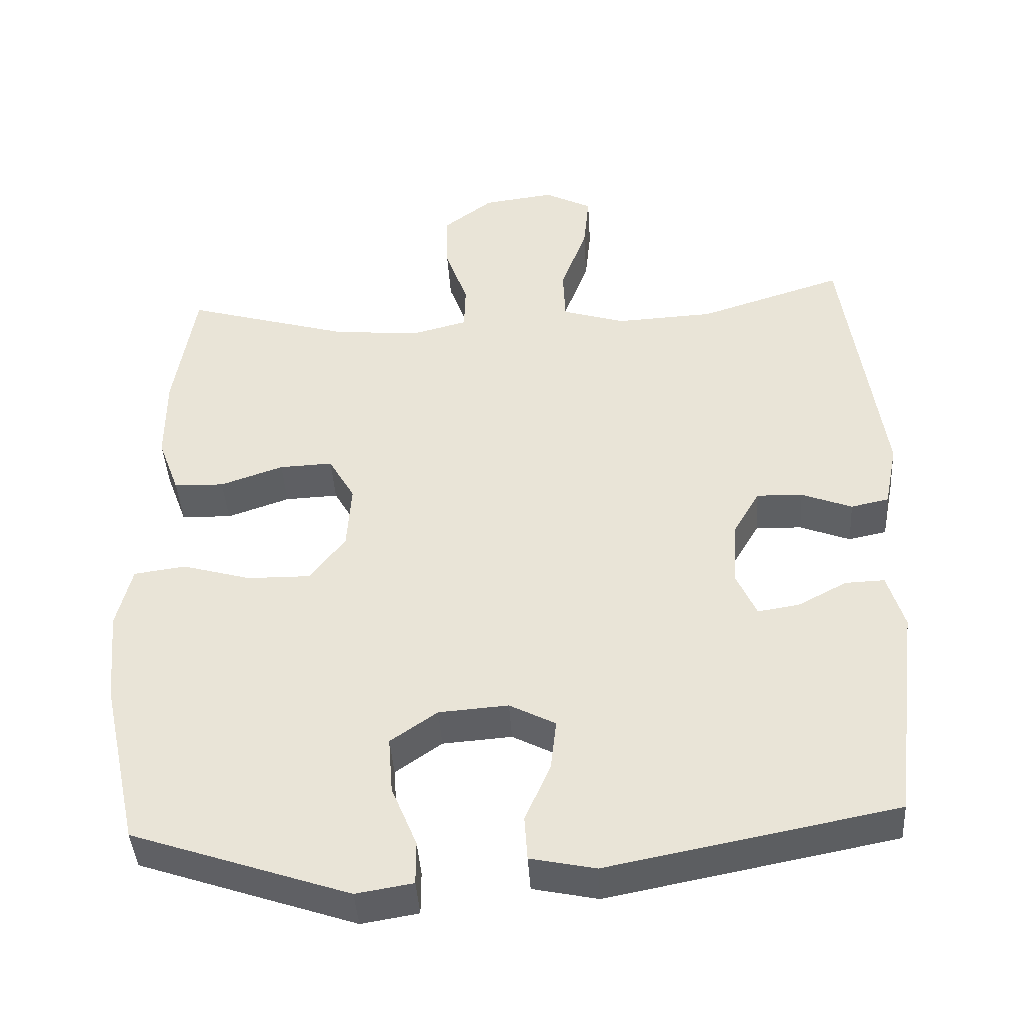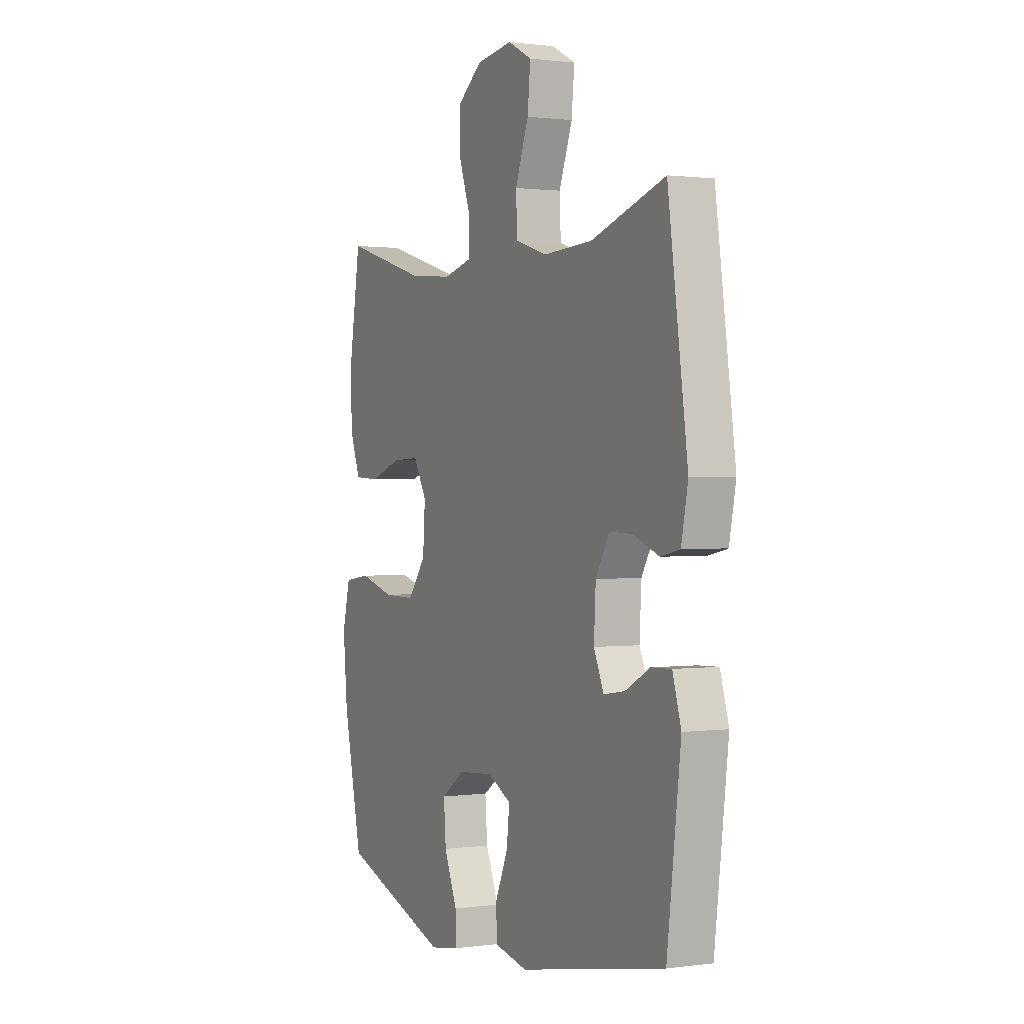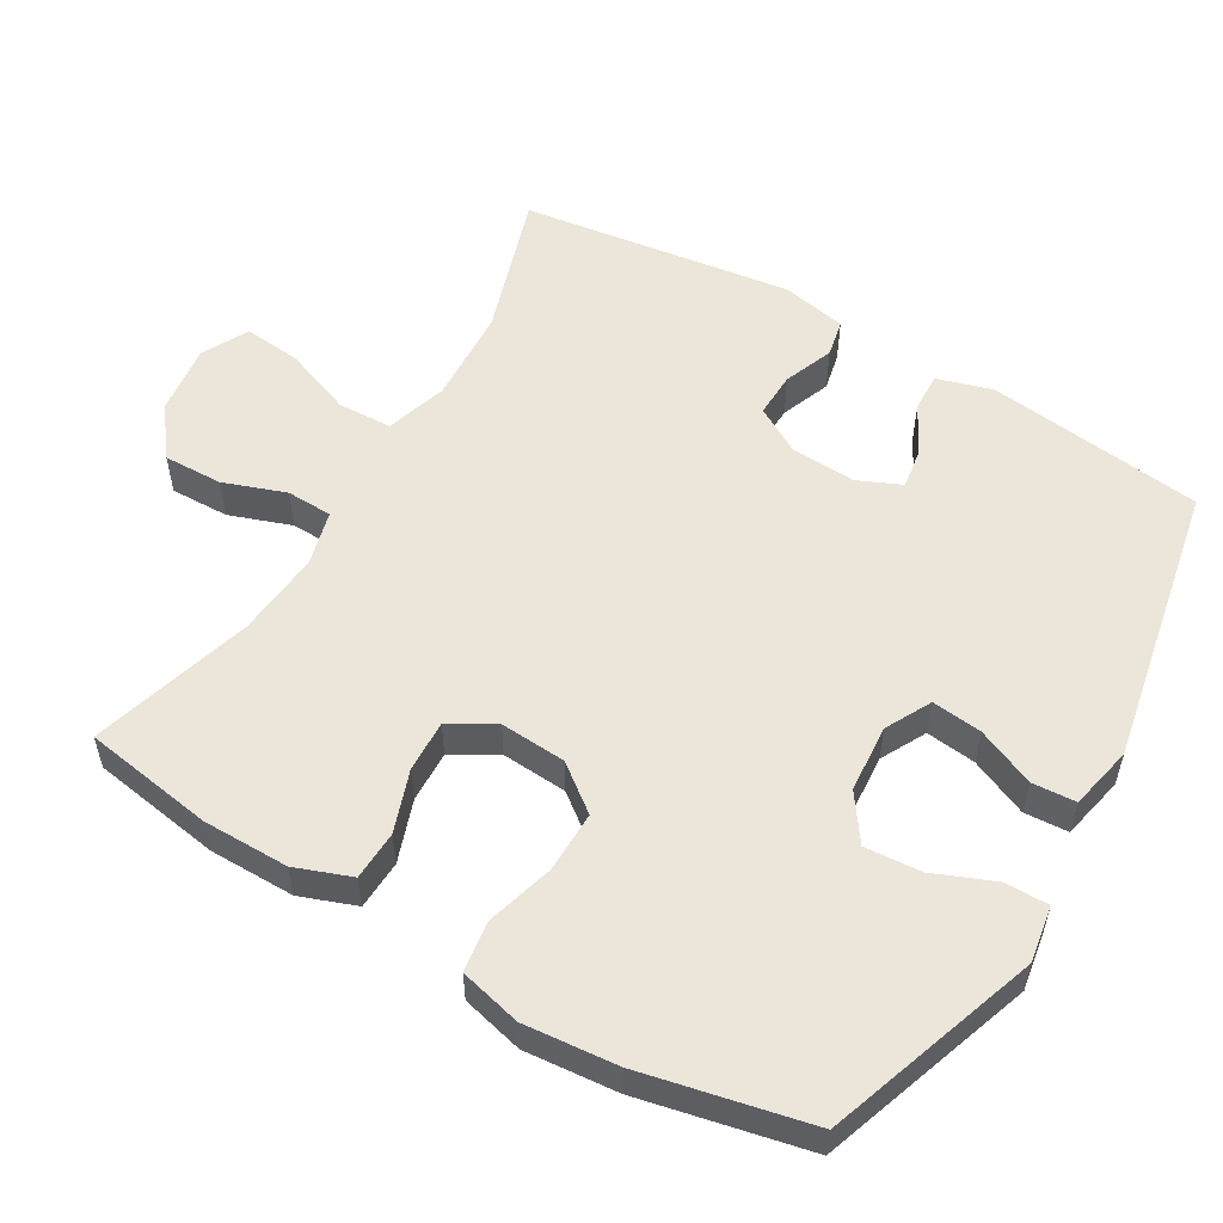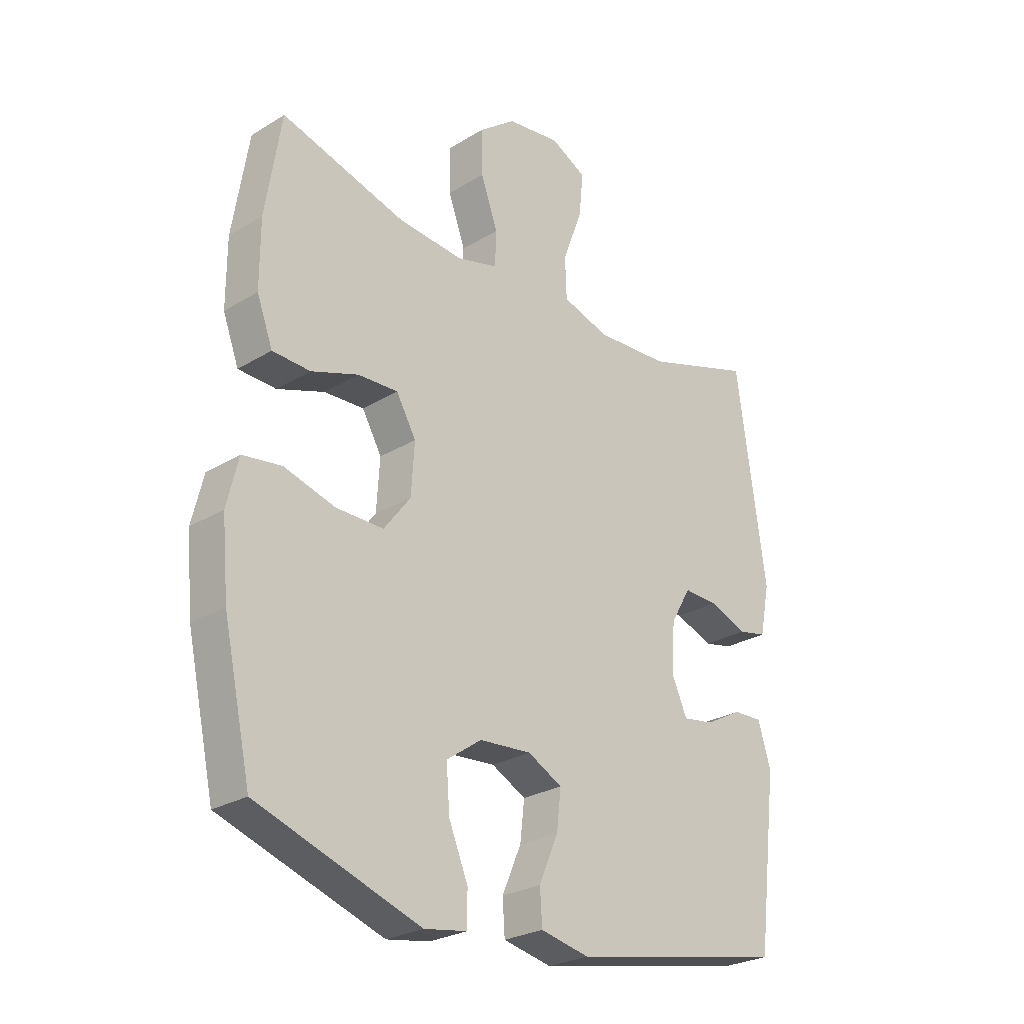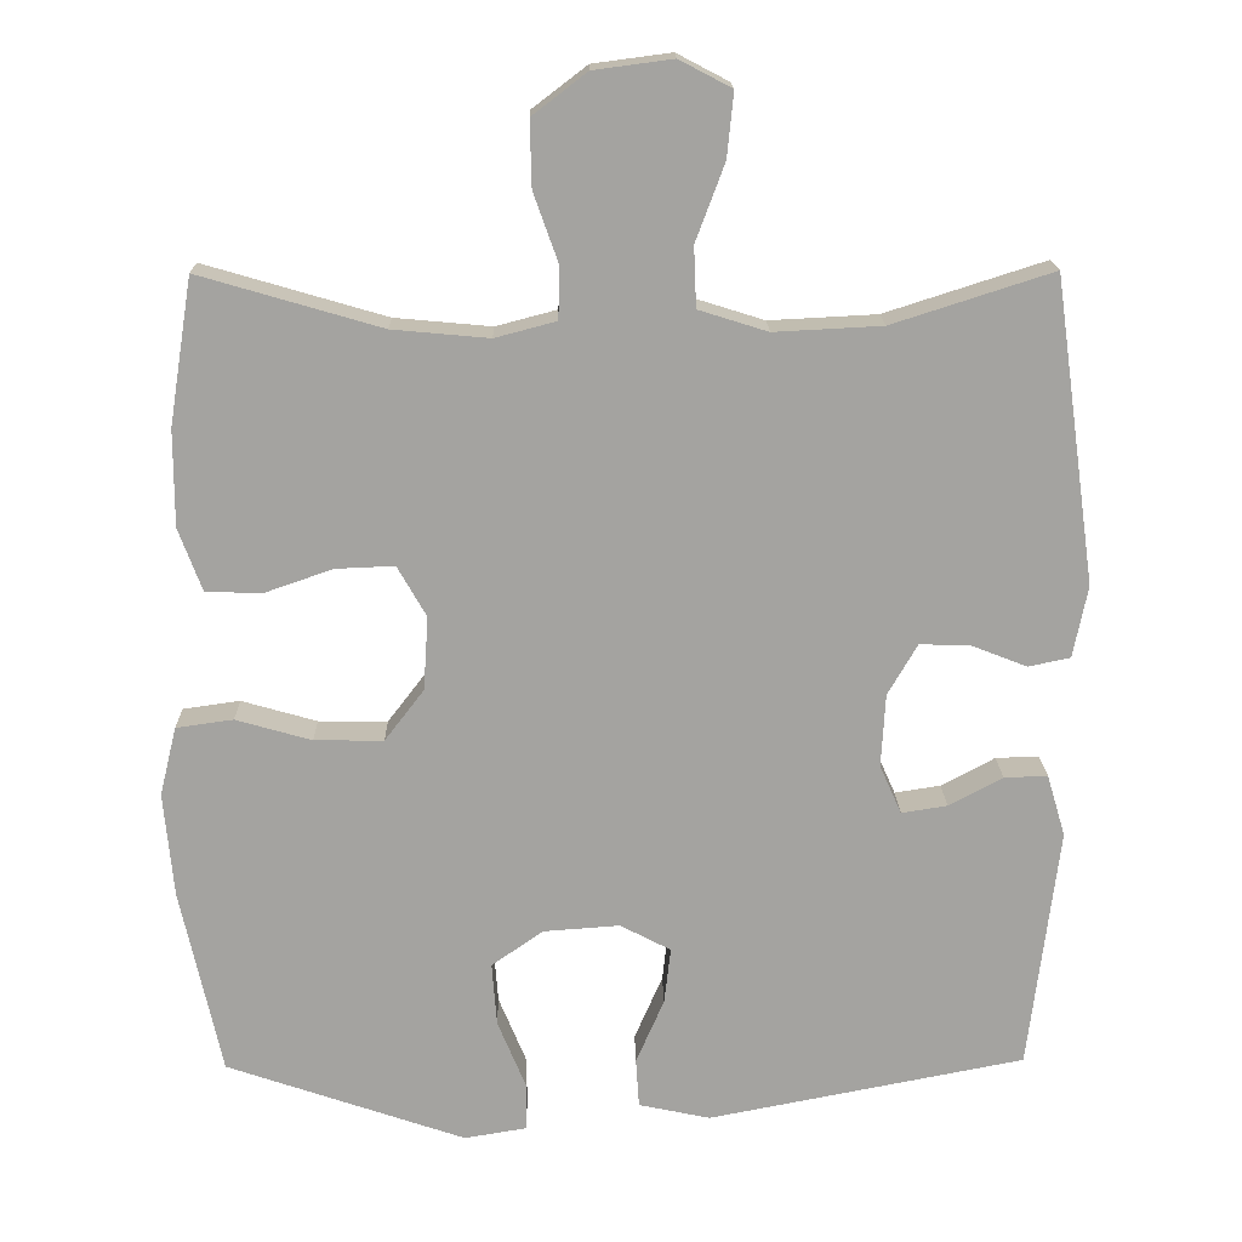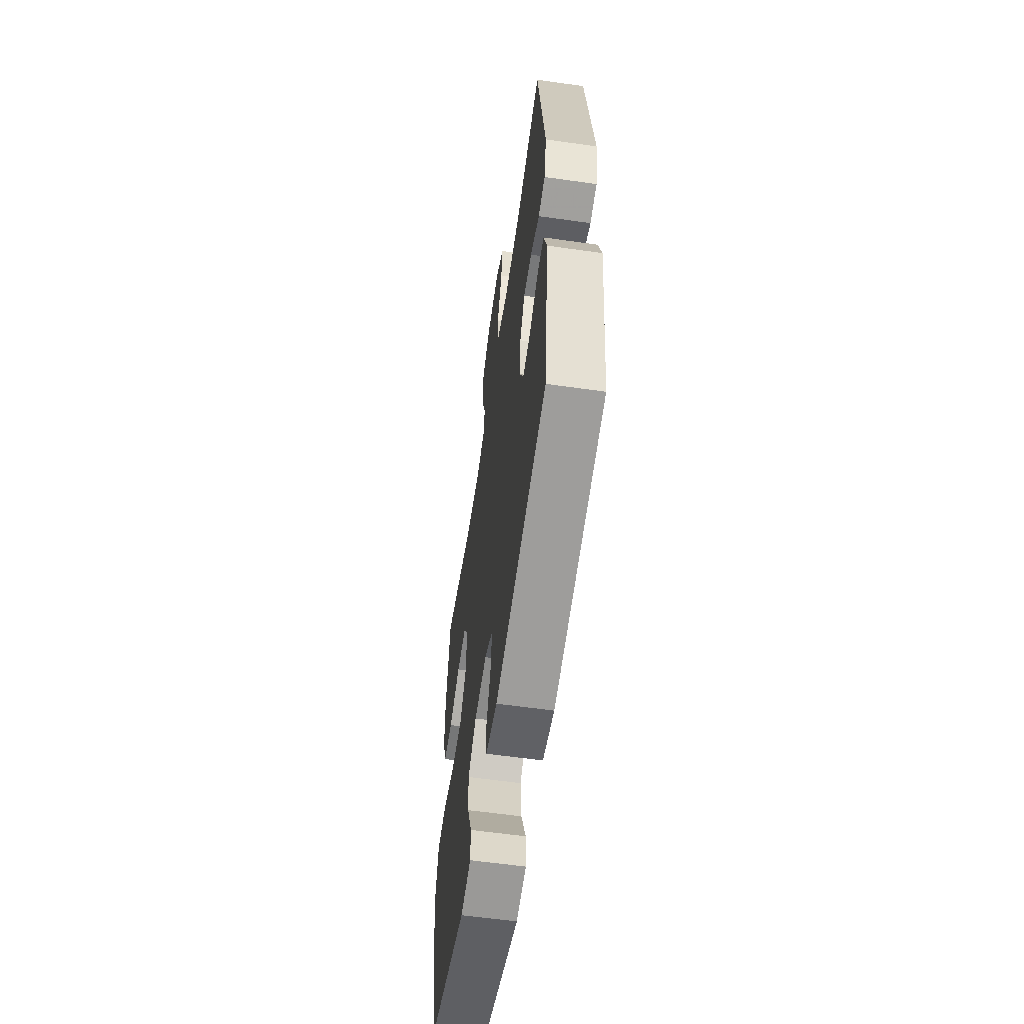
<metadata>
{"format":"obj","ext":"obj","renderer":"f3d","projection":"perspective","resolution":1024,"background":"white","views":[{"elev":-42.4,"azim":-176.4,"up":"+Z"},{"elev":0.9,"azim":-116.6,"up":"+Z"},{"elev":55.1,"azim":120.5,"up":"+Y"},{"elev":-26.2,"azim":133.9,"up":"+Z"},{"elev":17.2,"azim":178.9,"up":"+Z"},{"elev":-59.5,"azim":-98.3,"up":"+Z"}]}
</metadata>
<code>
v 0.5 0.07 -0.5
v 0.203 0.07 -0.602
v 0.125 0.07 -0.589
v 0.125 0.07 -0.529
v 0.16 0.07 -0.444
v 0.166 0.07 -0.365
v 0.102 0.07 -0.32
v 0.007 0.07 -0.313
v -0.056 0.07 -0.346
v -0.048 0.07 -0.416
v -0.013 0.07 -0.497
v -0.017 0.07 -0.558
v -0.106 0.07 -0.577
v -0.5 0.07 -0.5
v -0.537 0.07 -0.197
v -0.514 0.07 -0.12
v -0.46 0.07 -0.122
v -0.393 0.07 -0.158
v -0.336 0.07 -0.167
v -0.309 0.07 -0.106
v -0.314 0.07 -0.015
v -0.351 0.07 0.049
v -0.414 0.07 0.047
v -0.483 0.07 0.02
v -0.535 0.07 0.031
v -0.553 0.07 0.121
v -0.5 0.07 0.5
v -0.301 0.07 0.436
v -0.167 0.07 0.429
v -0.081 0.07 0.456
v -0.078 0.07 0.531
v -0.114 0.07 0.627
v -0.122 0.07 0.707
v -0.057 0.07 0.741
v 0.041 0.07 0.728
v 0.109 0.07 0.676
v 0.107 0.07 0.594
v 0.076 0.07 0.507
v 0.078 0.07 0.443
v 0.154 0.07 0.423
v 0.274 0.07 0.434
v 0.5 0.07 0.5
v 0.529 0.07 0.318
v 0.529 0.07 0.198
v 0.5 0.07 0.12
v 0.431 0.07 0.117
v 0.345 0.07 0.147
v 0.272 0.07 0.15
v 0.236 0.07 0.087
v 0.242 0.07 -0.005
v 0.291 0.07 -0.069
v 0.377 0.07 -0.068
v 0.471 0.07 -0.041
v 0.542 0.07 -0.051
v 0.563 0.07 -0.137
v 0.551 0.07 -0.267
v 0.5 0 -0.5
v 0.203 0 -0.602
v 0.125 0 -0.589
v 0.125 0 -0.529
v 0.16 0 -0.444
v 0.166 0 -0.365
v 0.102 0 -0.32
v 0.007 0 -0.313
v -0.056 0 -0.346
v -0.048 0 -0.416
v -0.013 0 -0.497
v -0.017 0 -0.558
v -0.106 0 -0.577
v -0.5 0 -0.5
v -0.537 0 -0.197
v -0.514 0 -0.12
v -0.46 0 -0.122
v -0.393 0 -0.158
v -0.336 0 -0.167
v -0.309 0 -0.106
v -0.314 0 -0.015
v -0.351 0 0.049
v -0.414 0 0.047
v -0.483 0 0.02
v -0.535 0 0.031
v -0.553 0 0.121
v -0.5 0 0.5
v -0.301 0 0.436
v -0.167 0 0.429
v -0.081 0 0.456
v -0.078 0 0.531
v -0.114 0 0.627
v -0.122 0 0.707
v -0.057 0 0.741
v 0.041 0 0.728
v 0.109 0 0.676
v 0.107 0 0.594
v 0.076 0 0.507
v 0.078 0 0.443
v 0.154 0 0.423
v 0.274 0 0.434
v 0.5 0 0.5
v 0.529 0 0.318
v 0.529 0 0.198
v 0.5 0 0.12
v 0.431 0 0.117
v 0.345 0 0.147
v 0.272 0 0.15
v 0.236 0 0.087
v 0.242 0 -0.005
v 0.291 0 -0.069
v 0.377 0 -0.068
v 0.471 0 -0.041
v 0.542 0 -0.051
v 0.563 0 -0.137
v 0.551 0 -0.267
f 3 4 5
f 2 3 5
f 1 2 5
f 56 1 5
f 55 56 5
f 54 55 5
f 53 54 5
f 52 53 5
f 51 52 5 6
f 50 51 6 7
f 49 50 7 8
f 48 49 8 9
f 45 46 47
f 44 45 47
f 43 44 47
f 42 43 47
f 41 42 47
f 40 41 47 48
f 39 40 48 9
f 36 37 38
f 35 36 38
f 34 35 38
f 33 34 38
f 32 33 38
f 31 32 38
f 38 39 9
f 31 38 9
f 30 31 9
f 26 27 28
f 25 26 28
f 24 25 28
f 23 24 28
f 22 23 28 29
f 29 30 9
f 22 29 9
f 21 22 9
f 16 17 18
f 15 16 18
f 14 15 18
f 13 14 18
f 12 13 18
f 11 12 18
f 10 11 18
f 10 18 19
f 20 21 9 10
f 10 19 20
f 61 60 59
f 61 59 58
f 61 58 57
f 61 57 112
f 61 112 111
f 61 111 110
f 61 110 109
f 61 109 108
f 62 61 108 107
f 63 62 107 106
f 64 63 106 105
f 65 64 105 104
f 103 102 101
f 103 101 100
f 103 100 99
f 103 99 98
f 103 98 97
f 104 103 97 96
f 65 104 96 95
f 94 93 92
f 94 92 91
f 94 91 90
f 94 90 89
f 94 89 88
f 94 88 87
f 65 95 94
f 65 94 87
f 65 87 86
f 84 83 82
f 84 82 81
f 84 81 80
f 84 80 79
f 85 84 79 78
f 65 86 85
f 65 85 78
f 65 78 77
f 74 73 72
f 74 72 71
f 74 71 70
f 74 70 69
f 74 69 68
f 74 68 67
f 74 67 66
f 75 74 66
f 66 65 77 76
f 76 75 66
f 1 57 58 2
f 2 58 59 3
f 3 59 60 4
f 4 60 61 5
f 5 61 62 6
f 6 62 63 7
f 7 63 64 8
f 8 64 65 9
f 9 65 66 10
f 10 66 67 11
f 11 67 68 12
f 12 68 69 13
f 13 69 70 14
f 14 70 71 15
f 15 71 72 16
f 16 72 73 17
f 17 73 74 18
f 18 74 75 19
f 19 75 76 20
f 20 76 77 21
f 21 77 78 22
f 22 78 79 23
f 23 79 80 24
f 24 80 81 25
f 25 81 82 26
f 26 82 83 27
f 27 83 84 28
f 28 84 85 29
f 29 85 86 30
f 30 86 87 31
f 31 87 88 32
f 32 88 89 33
f 33 89 90 34
f 34 90 91 35
f 35 91 92 36
f 36 92 93 37
f 37 93 94 38
f 38 94 95 39
f 39 95 96 40
f 40 96 97 41
f 41 97 98 42
f 42 98 99 43
f 43 99 100 44
f 44 100 101 45
f 45 101 102 46
f 46 102 103 47
f 47 103 104 48
f 48 104 105 49
f 49 105 106 50
f 50 106 107 51
f 51 107 108 52
f 52 108 109 53
f 53 109 110 54
f 54 110 111 55
f 55 111 112 56
f 56 112 57 1

</code>
